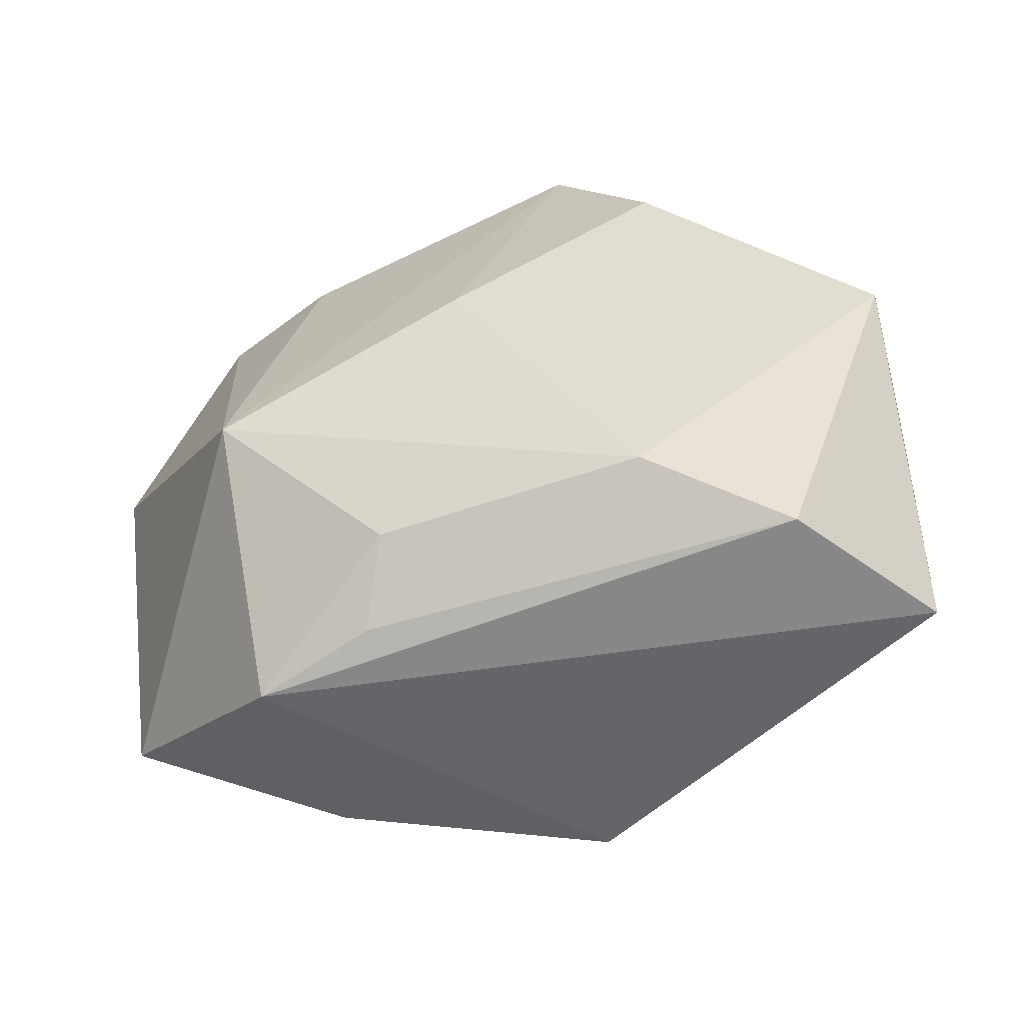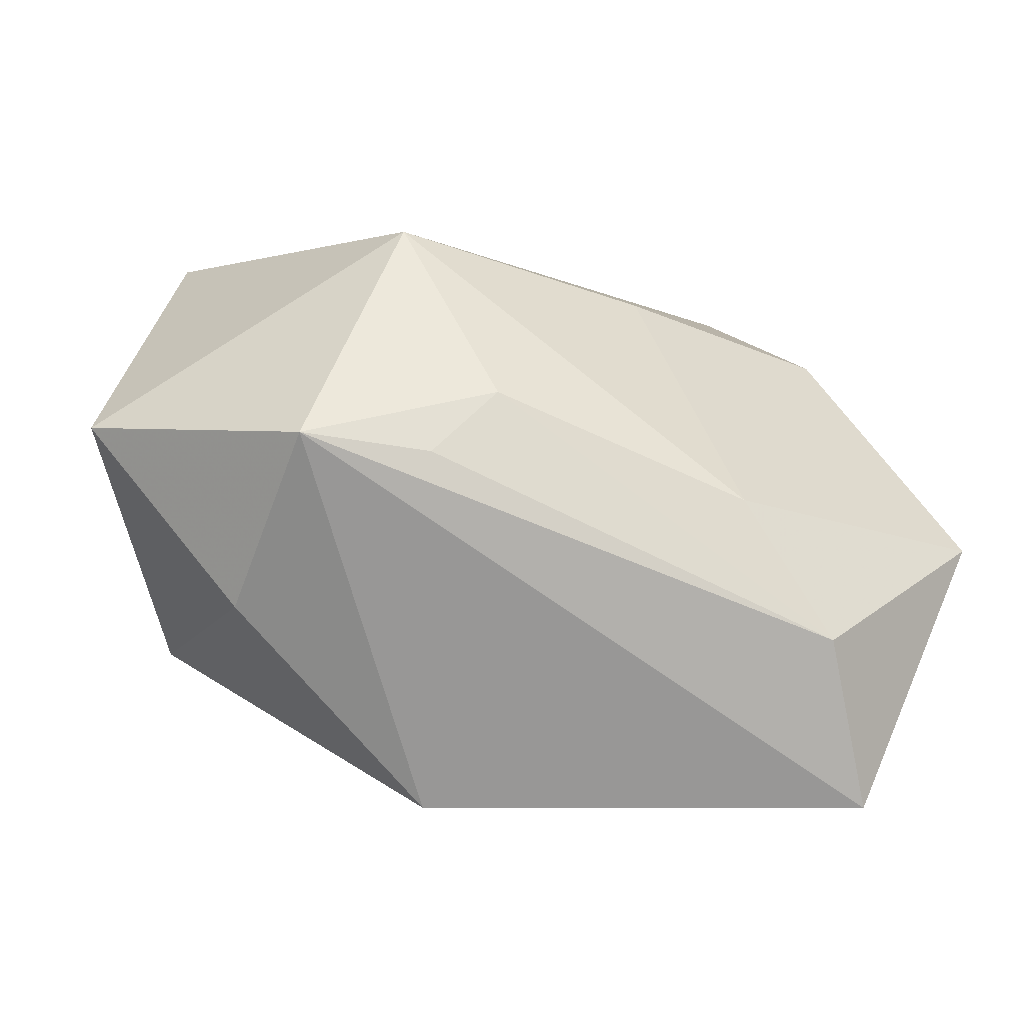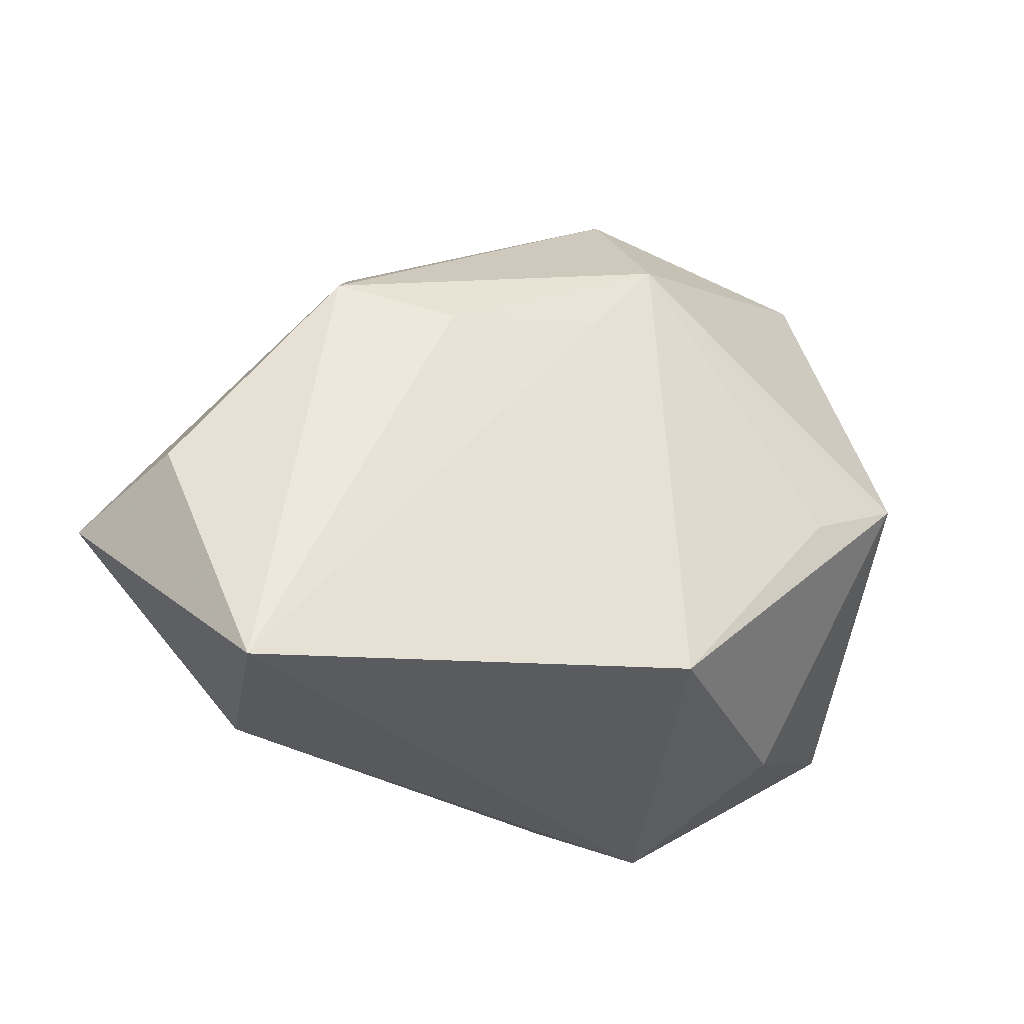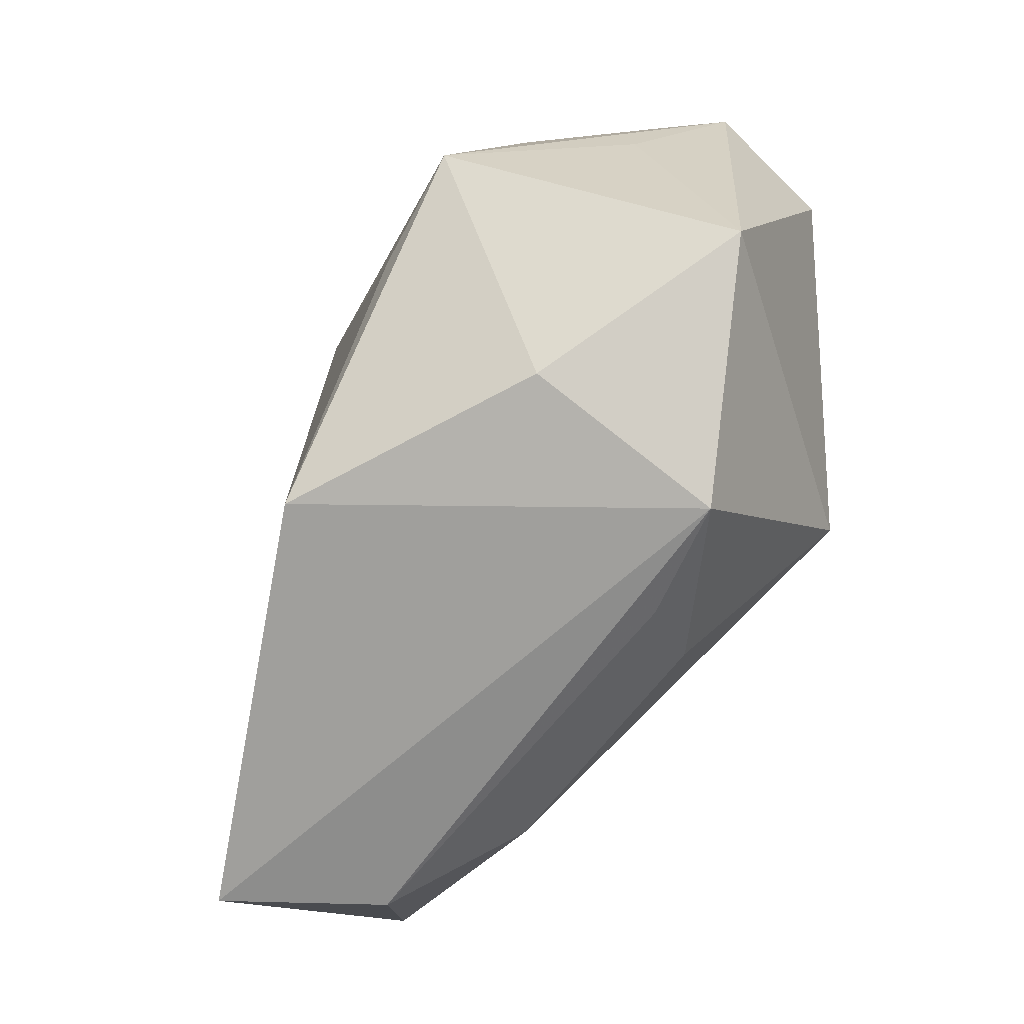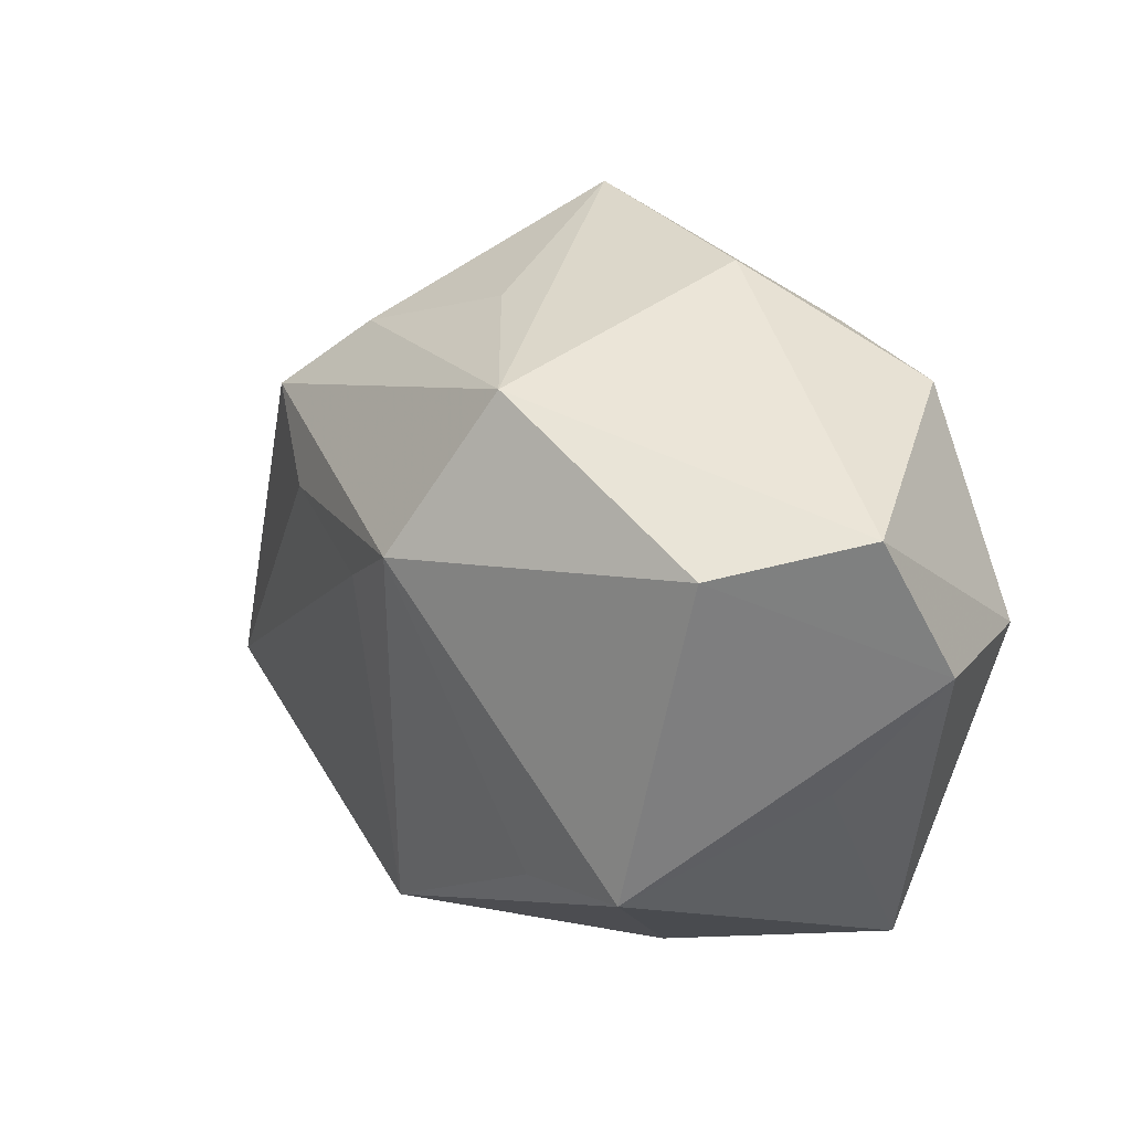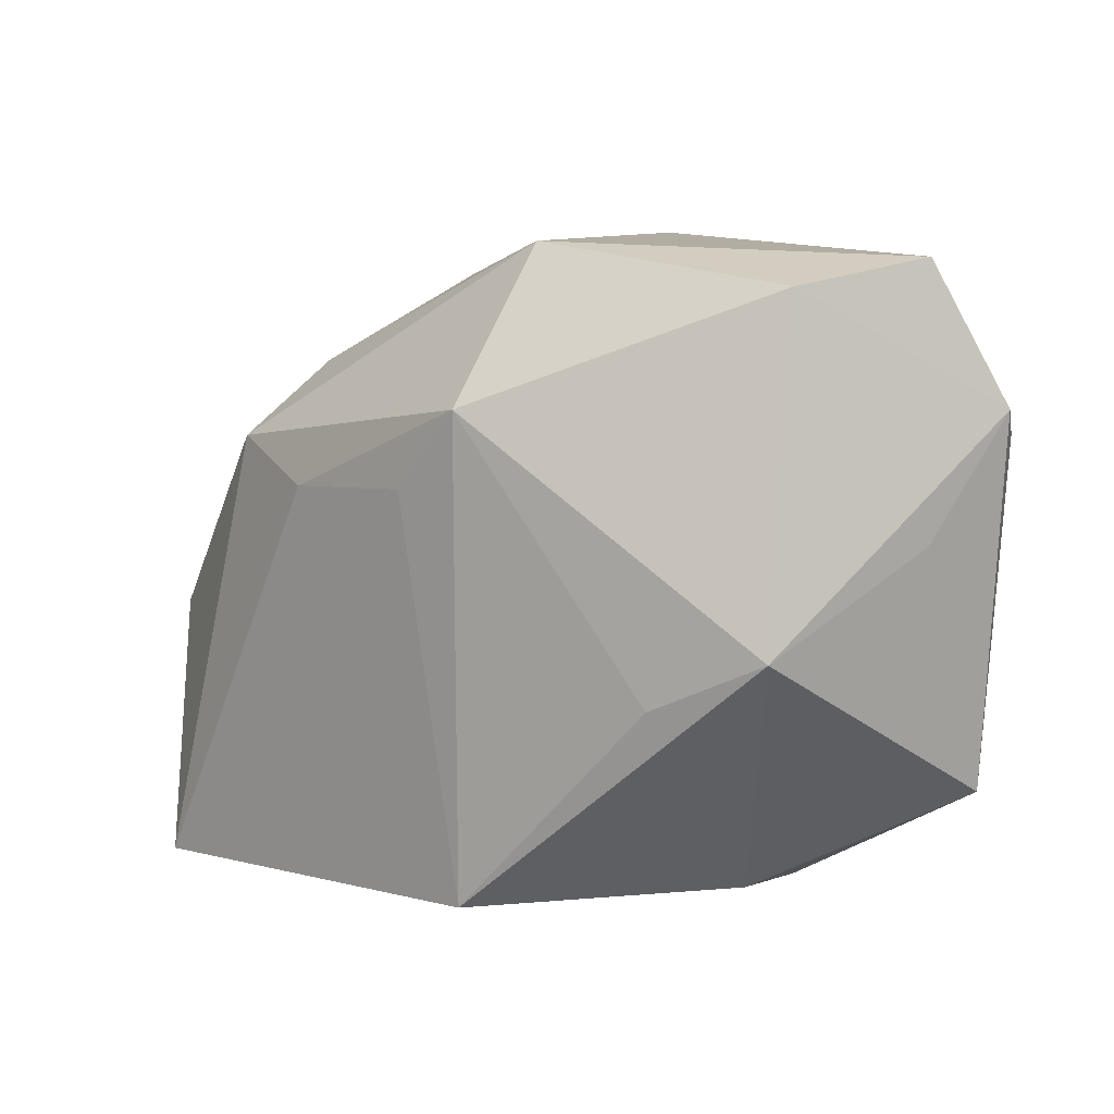
<metadata>
{"format":"obj","ext":"obj","renderer":"f3d","projection":"perspective","resolution":1024,"background":"white","views":[{"elev":-62.4,"azim":-154.9,"up":"+Y"},{"elev":-78.6,"azim":162.4,"up":"+Y"},{"elev":-29.1,"azim":-38.9,"up":"+Y"},{"elev":-64.5,"azim":59.2,"up":"+Y"},{"elev":46.3,"azim":43.1,"up":"+Y"},{"elev":13.5,"azim":23.3,"up":"+Y"}]}
</metadata>
<code>
v 0.0114 -0.007572 -0.01821
v 0.01777 0.02179 0.01089
v -0.01939 0.01375 0.001589
v -0.03237 -0.005446 0.0005593
v -0.007088 0.008021 0.0154
v -0.01424 0.01824 -0.01629
v 0.02717 0.01005 -0.008546
v -0.006374 -0.0004109 -0.01759
v -0.03382 -0.00816 -0.008512
v 0.006974 0.01825 -0.01584
v 0.01463 -0.01828 0.00858
v -0.02104 0.005564 -0.01644
v 0.0289 0.01326 8.032e-05
v 0.01141 -0.003759 0.01872
v -0.001694 -0.01877 0.0182
v 0.01369 -0.02225 -0.005034
v 0.02803 -0.01223 0.0009423
v -0.02396 -0.02225 -0.002321
v 0.002052 -0.01822 -0.01086
v 0.0256 0.005387 0.006601
v -0.02974 -0.02225 0.008059
v 0.01618 0.02021 -0.01334
v 0.005155 -0.0215 -0.006275
v -0.000426 0.02355 0.008305
v 0.01919 0.0001185 0.01872
v -0.009427 0.01994 -0.001125
v -0.02336 0.008878 0.006668
v -0.002594 0.01371 0.01653
v -0.01594 -0.01834 -0.008889
v 0.00108 0.02227 -0.01199
v 0.02396 0.02297 0.002136
v -0.01672 0.006706 0.01133
f 6 12 9
f 6 8 12
f 1 8 6
f 29 18 9
f 29 8 1
f 9 12 29
f 12 8 29
f 9 18 21
f 7 17 1
f 13 17 7
f 1 22 7
f 13 2 25
f 25 11 17
f 15 11 25
f 2 28 25
f 31 22 30
f 31 2 13
f 13 7 31
f 31 7 22
f 26 6 3
f 9 27 3
f 3 6 9
f 10 22 1
f 1 6 10
f 30 22 10
f 10 6 30
f 19 29 1
f 18 29 19
f 4 27 9
f 9 21 4
f 4 21 27
f 5 21 15
f 15 28 5
f 24 28 2
f 26 3 24
f 30 6 24
f 24 6 26
f 24 31 30
f 2 31 24
f 27 28 24
f 24 3 27
f 20 17 13
f 13 25 20
f 20 25 17
f 14 28 15
f 15 25 14
f 14 25 28
f 17 11 16
f 1 17 16
f 16 19 1
f 16 11 15
f 15 21 16
f 16 21 18
f 32 28 27
f 32 5 28
f 27 21 32
f 21 5 32
f 18 19 23
f 23 16 18
f 19 16 23

</code>
